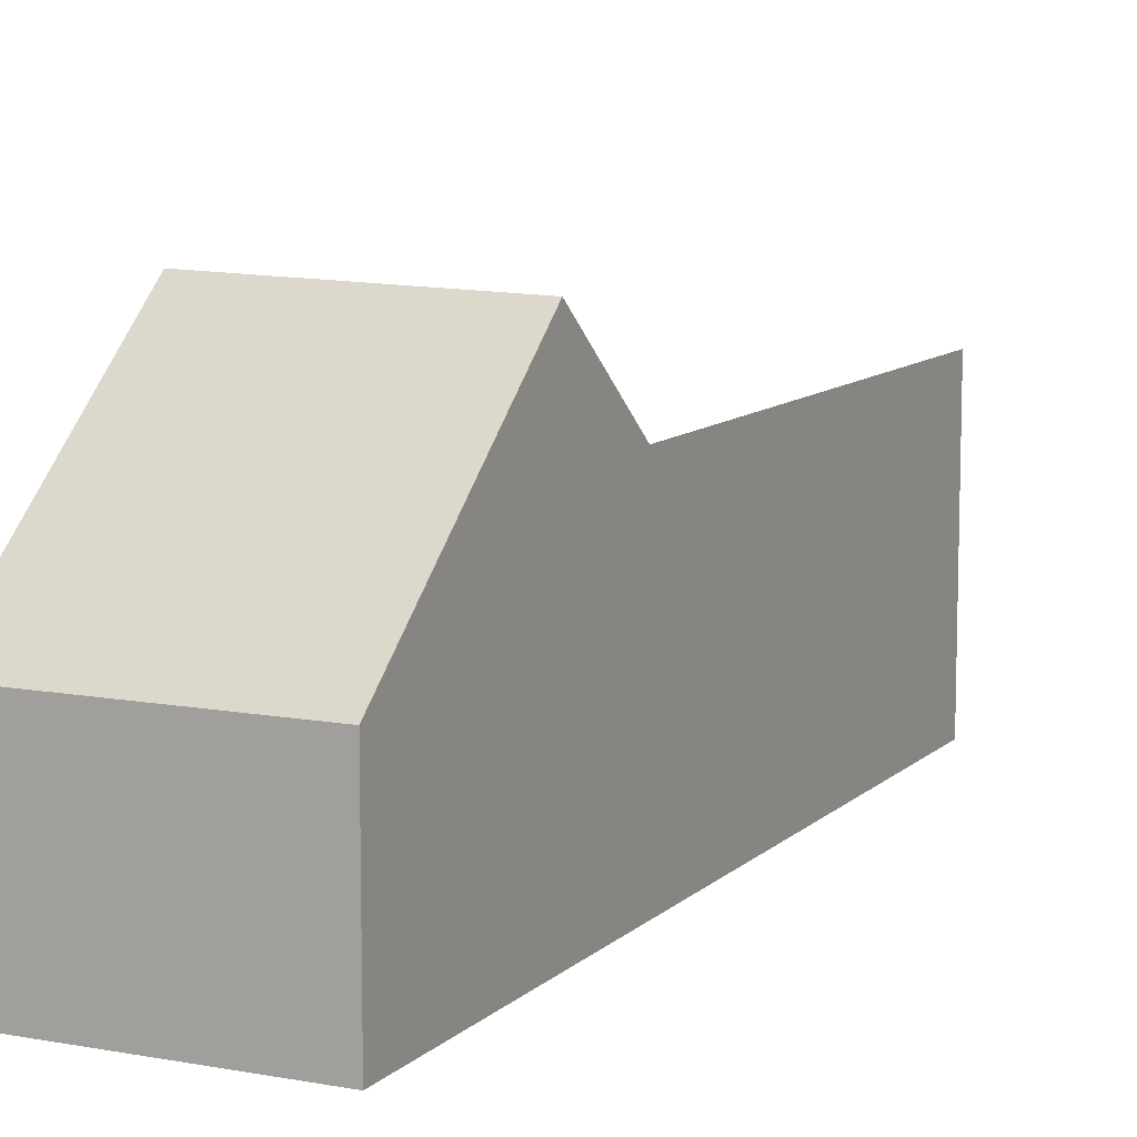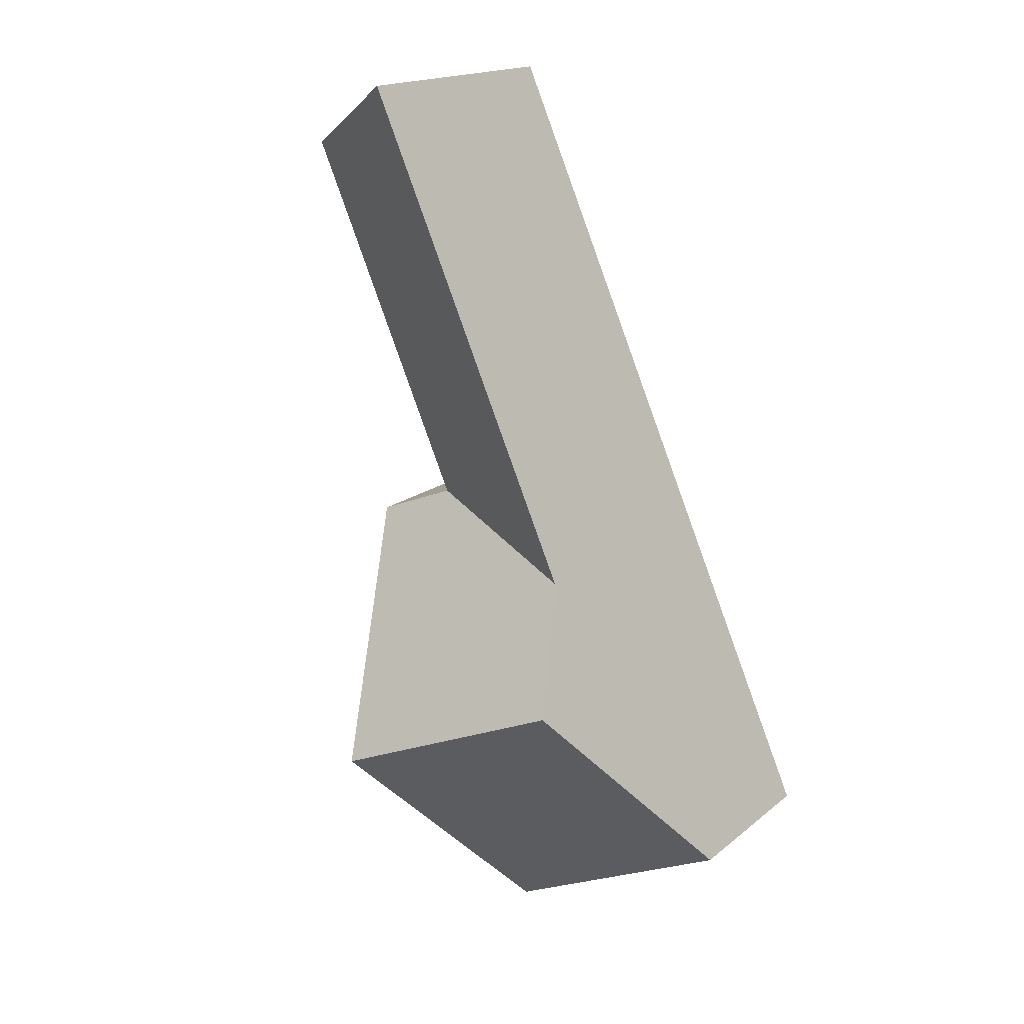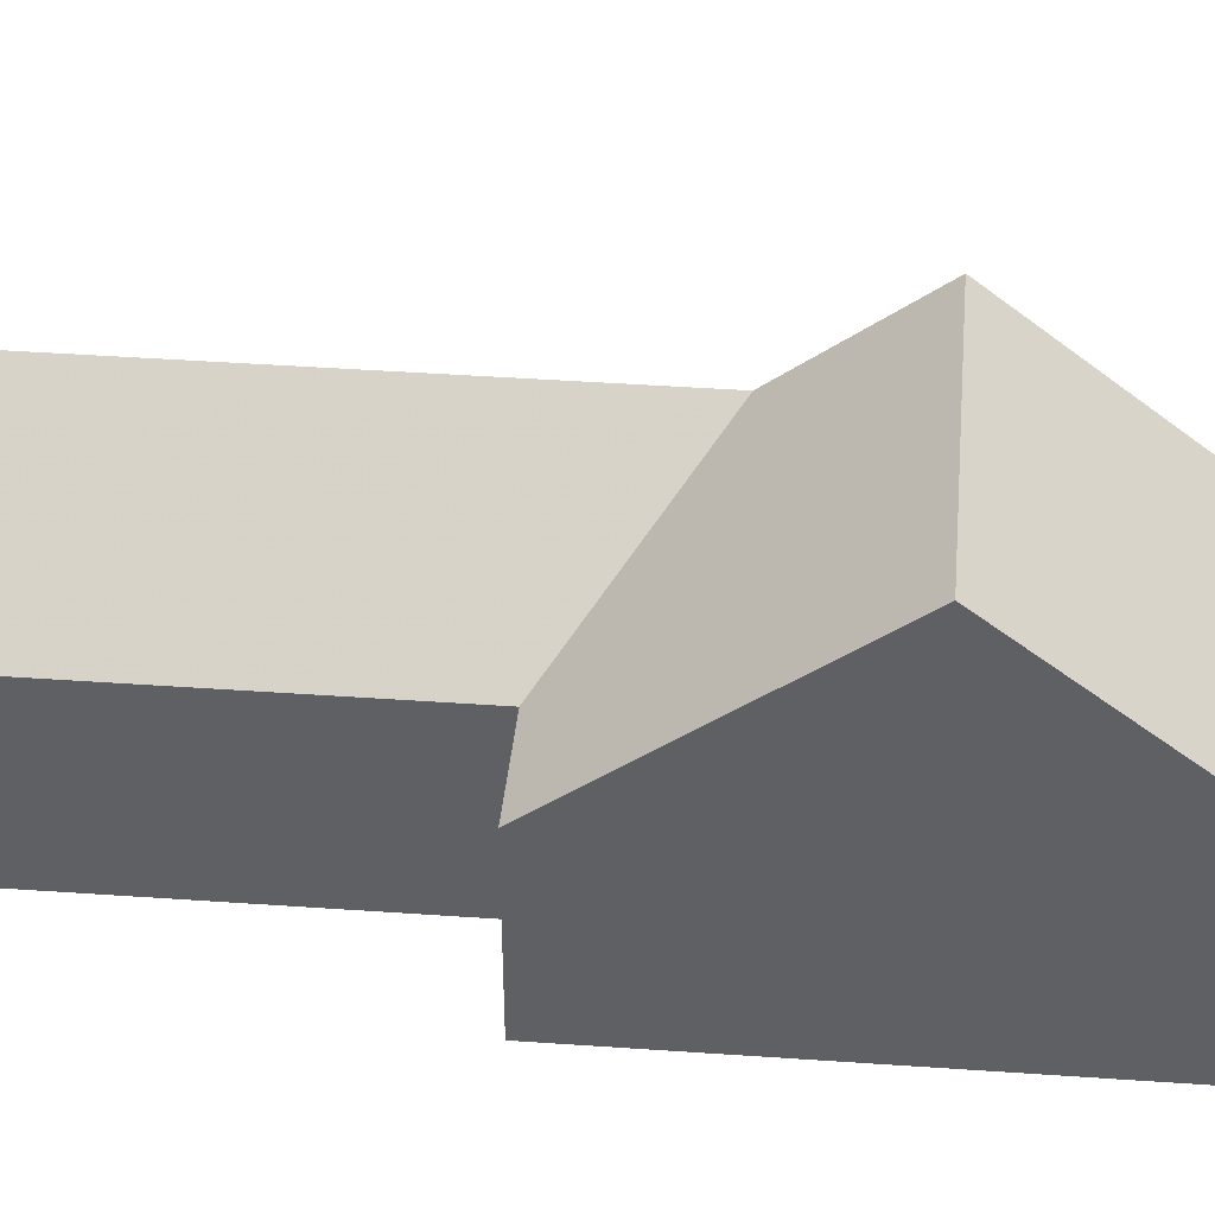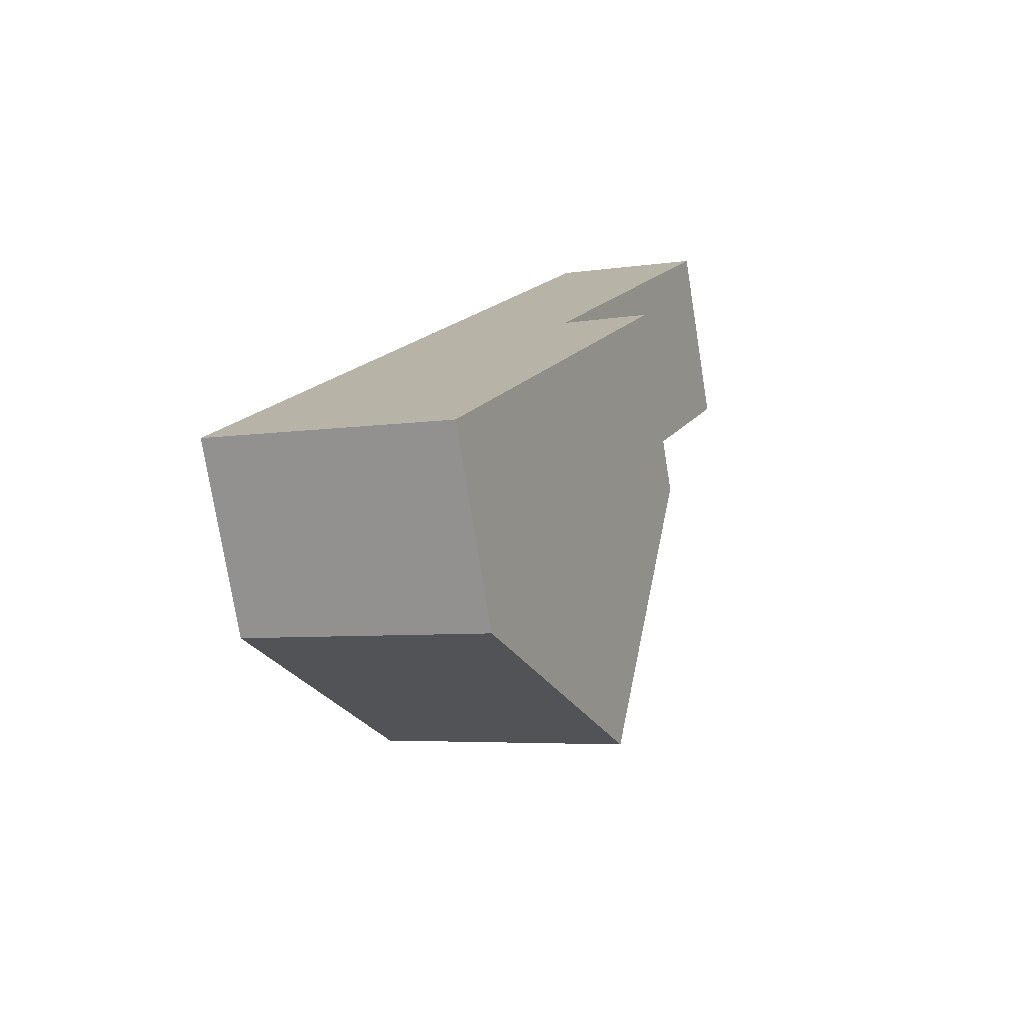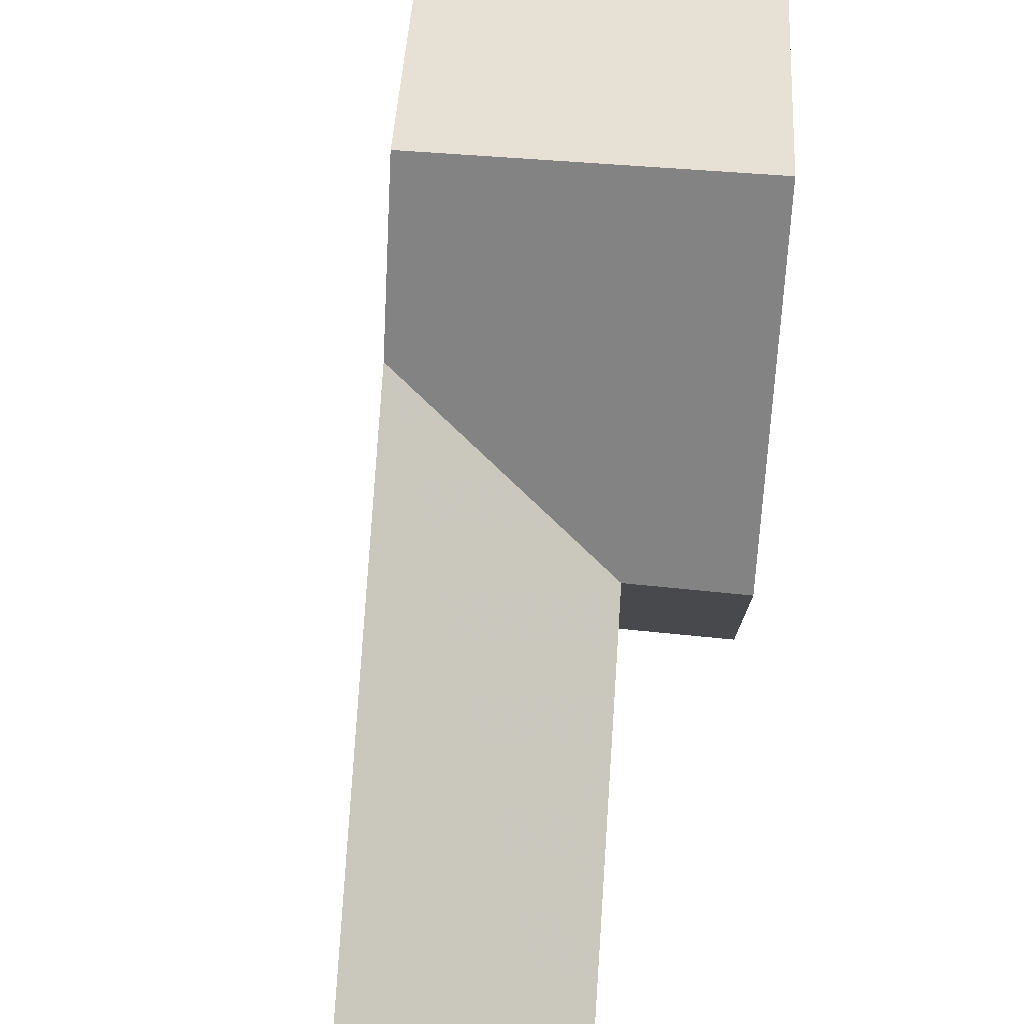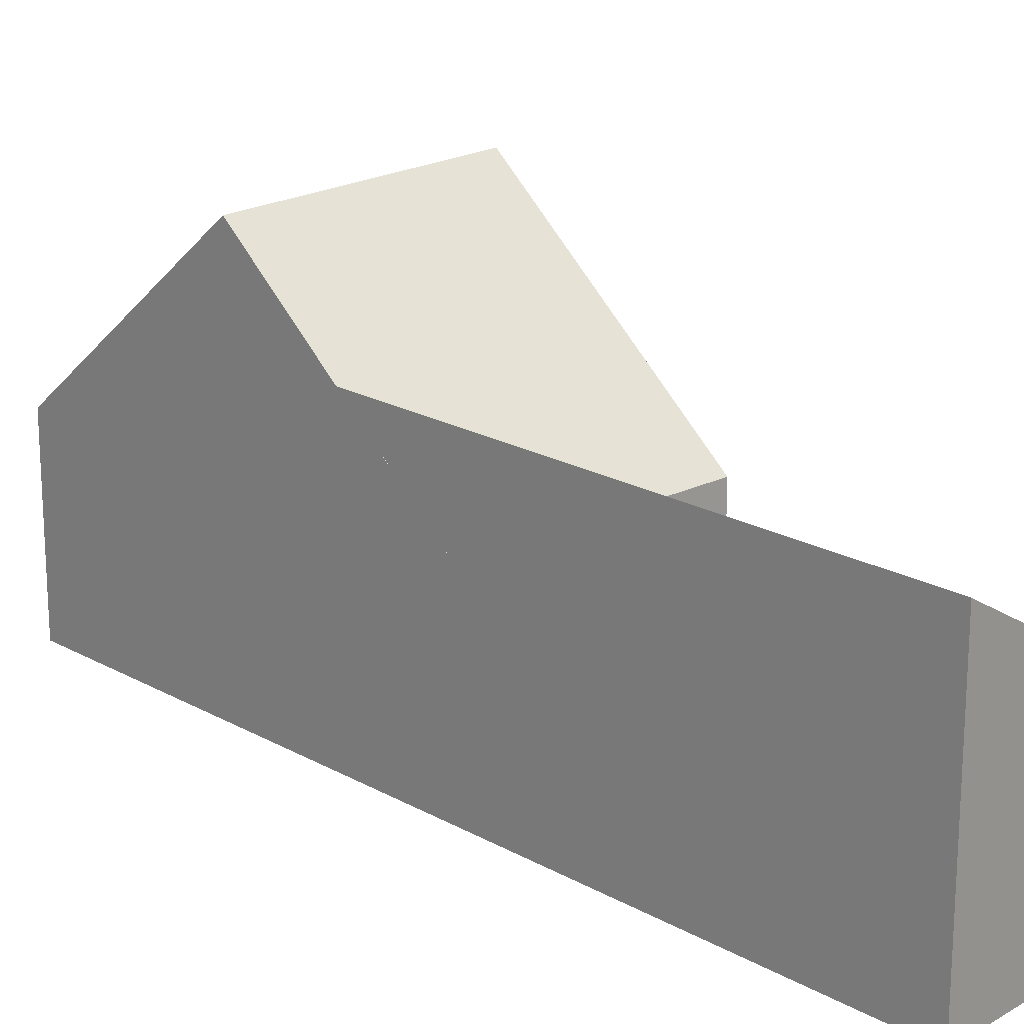
<metadata>
{"format":"obj","ext":"obj","renderer":"f3d","projection":"perspective","resolution":1024,"background":"white","views":[{"elev":10.2,"azim":-130.3,"up":"+Y"},{"elev":17.3,"azim":-146.9,"up":"+Z"},{"elev":46.0,"azim":118.2,"up":"+Y"},{"elev":-76.6,"azim":9.1,"up":"+Z"},{"elev":78.6,"azim":27.4,"up":"+Y"},{"elev":20.1,"azim":-20.5,"up":"+Y"}]}
</metadata>
<code>
v 2.164 0.03607 3.948
v 2.129 -0.03724 3.868
v 2.042 -0.03724 3.908
v 2.076 0.0343 3.986
v 2.076 -0.1076 3.986
v 2.11 -0.1076 4.064
v 2.11 -0.03724 4.064
v 2.164 0.03607 3.948
v 2.199 -0.03724 4.029
v 2.199 -0.1076 4.029
v 2.129 -0.1076 3.868
v 2.129 -0.03724 3.868
v 2.042 -0.03724 3.908
v 2.129 -0.03724 3.868
v 2.129 -0.1076 3.868
v 2.042 -0.1076 3.908
v 2.173 -0.001435 4.207
v 2.093 -0.001459 4.025
v 2.11 -0.03724 4.064
v 2.173 -0.1076 4.207
v 2.11 -0.1076 4.064
v 2.168 -0.03724 4.041
v 2.199 -0.03724 4.029
v 2.168 -0.03724 4.041
v 2.168 -0.03726 4.041
v 2.199 -0.1076 4.029
v 2.168 -0.1076 4.041
v 2.11 -0.1076 4.064
v 2.042 -0.1076 3.908
v 2.129 -0.1076 3.868
v 2.168 -0.1076 4.041
v 2.173 -0.1076 4.207
v 2.199 -0.1076 4.029
v 2.228 -0.1076 4.179
v 2.173 -0.001435 4.207
v 2.173 -0.1076 4.207
v 2.228 -0.1076 4.179
v 2.228 -0.03722 4.179
v 2.093 -0.001459 4.025
v 2.173 -0.001435 4.207
v 2.228 -0.03722 4.179
v 2.168 -0.03724 4.041
v 2.168 -0.03726 4.041
v 2.168 -0.03726 4.041
v 2.228 -0.03722 4.179
v 2.228 -0.1076 4.179
v 2.168 -0.1076 4.041
f 1 2 3
f 1 3 4
f 5 6 7
f 5 7 4
f 8 9 10
f 8 10 11
f 8 11 12
f 13 14 15
f 13 15 16
f 16 5 4
f 16 4 3
f 17 18 19
f 20 17 19
f 20 19 21
f 1 4 18
f 7 18 4
f 9 1 18
f 9 18 22
f 23 24 25
f 26 23 25
f 26 25 27
f 28 29 30
f 28 30 31
f 32 28 31
f 33 31 30
f 34 32 31
f 35 36 37
f 35 37 38
f 39 40 41
f 42 39 41
f 43 42 41
f 44 45 46
f 44 46 47

</code>
